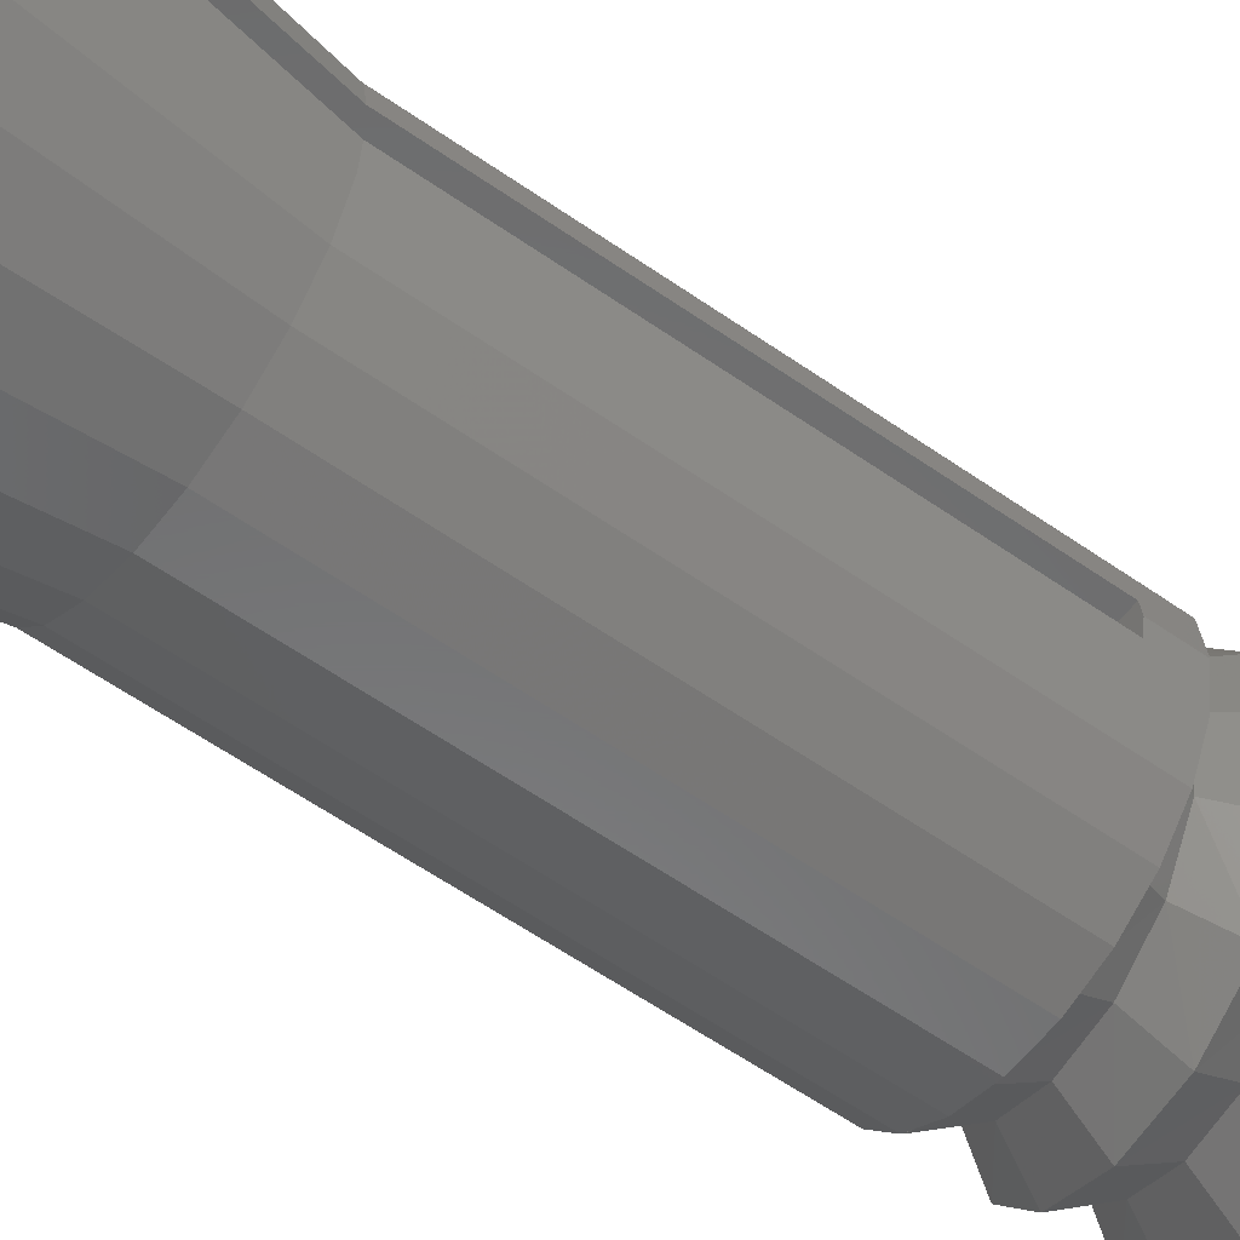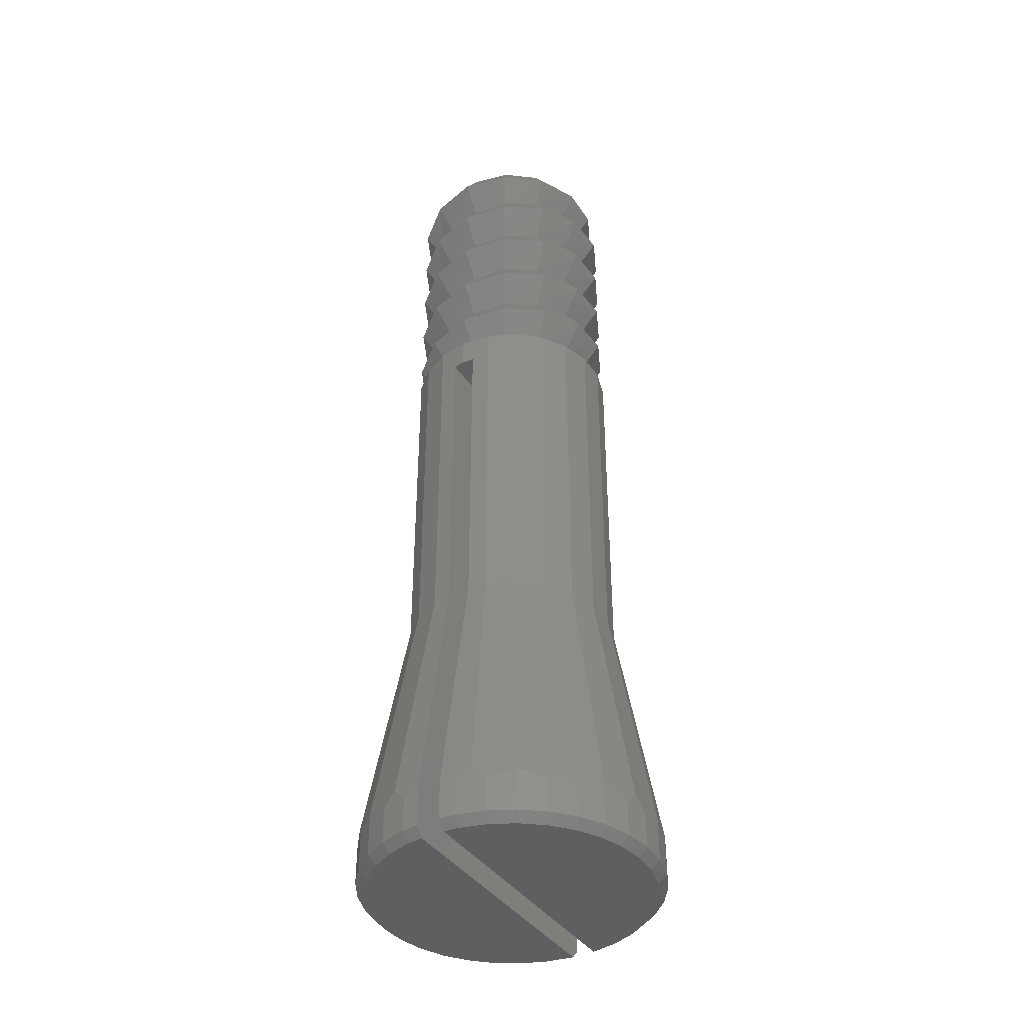
<metadata>
{"format":"stl","ext":"stl","renderer":"f3d","projection":"perspective","resolution":1024,"background":"white","views":[{"elev":-56.6,"azim":-126.5,"up":"+Y"},{"elev":-39.7,"azim":-59.2,"up":"+Z"}]}
</metadata>
<code>
# stl→obj: 404 verts, 804 faces
v 10.04 4.56 1.493
v 10.04 4.56 0.3
v 10.04 4.64 1.561
v 10.04 4.64 0.3
v 9.86 3.617 1.765
v 9.86 3.617 0.3
v 9.646 4.64 3.89
v 8.517 4.012 10
v 9.743 4.64 0
v 0.3029 4.64 0
v 0.1364 4.64 0.1665
v 0.002869 4.64 0.3
v 0.002869 4.64 1.651
v 0.971 4.64 7.346
v 1.422 4.64 10
v 1.422 4.64 21
v 8.607 4.64 10
v 8.607 4.64 21
v 9.743 4.588 0
v 9.572 3.702 0
v 9.503 2.726 0.3
v 9.794 3.453 1.715
v 9.503 2.726 1.493
v 8.085 3.067 10
v 8.517 4.012 22
v 8.085 3.067 22
v 8.665 5.04 22
v 8.665 5.04 21
v 1.365 5.04 21
v 8.607 5.44 21
v 1.422 5.44 21
v 1.513 4.012 22
v 1.365 5.04 22
v 1.513 4.012 10
v 0.1912 3.624 1.899
v 0.1405 3.796 1.747
v 0.05593 4.084 1.493
v 0.05593 4.084 0.3
v 0.3505 4.141 0
v 8.748 2.104 0
v 9.237 2.863 0
v 8.125 1.45 0
v 7.39 0.9264 0
v 6.568 0.5513 0
v 5.691 0.3383 0
v 4.789 0.2954 0
v 3.895 0.4239 0
v 3.041 0.7192 0
v 2.259 1.171 0
v 1.577 1.762 0
v 1.019 2.472 0
v 0.6049 3.275 0
v 8.984 1.918 0.3
v 9.244 2.322 1.899
v 9.147 2.171 1.747
v 8.984 1.918 1.493
v 7.405 2.282 10
v 7.405 2.282 22
v 8.085 7.013 22
v 7.405 7.798 22
v 8.517 6.068 22
v 6.531 8.36 22
v 7.035 7.573 22
v 5.534 8.653 22
v 5.713 8.101 22
v 4.495 8.653 22
v 4.338 8.004 22
v 3.498 8.36 22
v 4.176 7.913 22
v 2.624 7.798 22
v 3.191 7.327 22
v 1.944 7.013 22
v 2.582 6.212 22
v 1.513 6.068 22
v 1.946 4.486 22
v 2.078 3.626 22
v 1.944 3.067 22
v 2.554 2.947 22
v 2.624 2.282 22
v 2.92 2.413 22
v 3.498 1.72 22
v 4.245 1.667 22
v 4.495 1.427 22
v 5.607 1.584 22
v 5.534 1.427 22
v 5.807 1.569 22
v 6.531 1.72 22
v 7.144 2.116 22
v 7.167 2.129 22
v 3.877 1.878 22
v 1.855 5.04 22
v 3.294 7.403 22
v 5.322 8.078 22
v 8.024 6.489 22
v 7.486 7.087 22
v 6.482 7.8 22
v 8.172 6.01 22
v 8.455 5.04 22
v 8.404 4.704 22
v 8.104 3.357 22
v 7.297 2.212 22
v 8.204 3.504 22
v 2.507 5.04 22
v 8.607 5.44 10
v 8.517 6.068 10
v 9.058 5.44 7.346
v 1.422 5.44 10
v 0.3834 5.44 3.89
v 0.002869 5.44 1.651
v 0.002869 5.44 0.3
v 0.1773 5.44 0.1256
v 0.3029 5.44 0
v 9.743 5.44 0
v 10.04 5.44 1.561
v 10.04 5.44 0.3
v 1.513 6.068 10
v 0.7663 2.31 1.765
v 1.944 3.067 10
v 0.6852 2.467 1.715
v 0.3264 3.163 1.493
v 0.3264 3.163 0.3
v 0.7663 2.31 0.3
v 1.36 1.555 0.3
v 2.085 0.9264 0.3
v 2.917 0.4464 0.3
v 3.824 0.1323 0.3
v 4.774 -0.00428 0.3
v 5.733 0.0414 0.3
v 6.666 0.2677 0.3
v 7.54 0.6666 0.3
v 8.322 1.223 0.3
v 8.322 1.223 1.765
v 8.177 1.121 1.715
v 6.531 1.72 10
v 8.085 7.013 10
v 7.284 2.194 22
v 7.27 2.186 22
v 7.29 2.186 22.01
v 8.303 3.456 22.16
v 8.665 5.04 22.3
v 8.303 6.624 22.44
v 7.29 7.894 22.59
v 5.827 8.598 22.73
v 4.202 8.598 22.87
v 2.739 7.894 23.01
v 3.175 7.346 22.01
v 2.357 6.32 22.16
v 2.065 5.04 22.3
v 2.357 3.76 22.44
v 3.175 2.734 22.59
v 4.358 2.164 22.73
v 5.671 2.164 22.87
v 5.534 1.427 10
v 4.495 1.427 10
v 3.498 1.72 10
v 2.624 2.282 10
v 1.944 7.013 10
v 2.624 7.798 10
v 3.498 8.36 10
v 4.495 8.653 10
v 5.534 8.653 10
v 6.531 8.36 10
v 7.405 7.798 10
v 9.894 6.289 1.715
v 9.86 6.463 1.765
v 9.341 7.607 1.747
v 9.244 7.758 1.899
v 9.503 7.354 1.493
v 10.04 5.52 1.493
v 10.04 5.52 0.3
v 9.743 5.492 0
v 0.6049 6.805 0
v 0.3505 5.939 0
v 1.019 7.608 0
v 1.577 8.318 0
v 2.259 8.909 0
v 3.041 9.361 0
v 3.895 9.656 0
v 4.789 9.785 0
v 5.691 9.742 0
v 6.568 9.529 0
v 7.39 9.154 0
v 8.125 8.63 0
v 8.748 7.976 0
v 9.237 7.217 0
v 9.572 6.378 0
v 0.05593 5.996 0.3
v 0.05593 5.996 1.493
v 0.1912 6.456 1.899
v 0.2418 6.629 1.747
v 1.587 1.358 1.747
v 1.36 1.555 1.493
v 1.723 1.241 1.899
v 2.085 0.9264 1.493
v 2.917 0.4464 1.765
v 2.763 0.5349 1.715
v 3.824 0.1323 1.493
v 4.774 -0.00428 1.493
v 4.299 0.06404 1.899
v 4.121 0.08961 1.747
v 5.733 0.0414 1.765
v 6.666 0.2677 1.493
v 7.54 0.6666 1.493
v 7.103 0.4672 1.899
v 6.94 0.3925 1.747
v 8.444 8.728 1.715
v 8.322 8.857 1.765
v 8.984 8.162 1.493
v 6.854 2.734 23.01
v 7.672 3.76 23.16
v 7.964 5.04 23.3
v 7.672 6.32 23.44
v 6.854 7.346 23.59
v 5.671 7.916 23.73
v 4.358 7.916 23.87
v 3.176 7.346 24.01
v 1.726 6.624 23.16
v 1.365 5.04 23.3
v 1.726 3.456 23.44
v 2.739 2.186 23.59
v 4.202 1.482 23.73
v 5.827 1.482 23.87
v 7.29 2.186 24.01
v 0.8758 7.909 1.715
v 0.7663 7.77 1.765
v 0.3264 6.917 1.493
v 1.858 8.957 1.747
v 1.723 8.839 1.899
v 1.36 8.525 1.493
v 3.084 9.692 1.715
v 2.917 9.634 1.765
v 2.085 9.154 1.493
v 5.733 10.04 1.765
v 4.774 10.08 1.493
v 4.299 10.02 1.899
v 3.824 9.948 1.493
v 5.905 9.997 1.715
v 7.266 9.538 1.747
v 7.103 9.613 1.899
v 6.666 9.812 1.493
v 7.54 9.413 1.493
v 9.86 6.463 0.3
v 9.503 7.354 0.3
v 8.984 8.162 0.3
v 8.322 8.857 0.3
v 7.54 9.413 0.3
v 6.666 9.812 0.3
v 5.733 10.04 0.3
v 4.774 10.08 0.3
v 3.824 9.948 0.3
v 2.917 9.634 0.3
v 2.085 9.154 0.3
v 1.36 8.525 0.3
v 0.7663 7.77 0.3
v 0.3264 6.917 0.3
v 8.303 3.456 24.16
v 8.665 5.04 24.3
v 8.303 6.624 24.44
v 7.29 7.894 24.59
v 5.827 8.598 24.73
v 4.202 8.598 24.87
v 2.739 7.894 25.01
v 1.726 6.624 25.16
v 2.357 6.32 24.16
v 2.065 5.04 24.3
v 2.357 3.76 24.44
v 3.176 2.734 24.59
v 4.358 2.164 24.73
v 5.671 2.164 24.87
v 6.854 2.734 25.01
v 7.672 3.76 25.16
v 7.964 5.04 25.3
v 7.672 6.32 25.44
v 6.854 7.346 25.59
v 5.671 7.916 25.73
v 4.358 7.916 25.87
v 3.176 7.346 26.01
v 2.357 6.32 26.16
v 1.365 5.04 25.3
v 1.726 3.456 25.44
v 2.739 2.186 25.59
v 4.202 1.482 25.73
v 5.827 1.482 25.87
v 7.29 2.186 26.01
v 8.303 3.456 26.16
v 8.665 5.04 26.3
v 8.303 6.624 26.44
v 7.29 7.894 26.59
v 5.827 8.598 26.73
v 4.202 8.598 26.87
v 2.739 7.894 27.01
v 1.726 6.624 27.16
v 1.365 5.04 27.3
v 2.065 5.04 26.3
v 2.357 3.76 26.44
v 3.176 2.734 26.59
v 4.358 2.164 26.73
v 5.671 2.164 26.87
v 6.854 2.734 27.01
v 7.672 3.76 27.16
v 7.964 5.04 27.3
v 7.672 6.32 27.44
v 6.854 7.346 27.59
v 5.671 7.916 27.73
v 4.358 7.916 27.87
v 3.176 7.346 28.01
v 2.357 6.32 28.16
v 2.065 5.04 28.3
v 1.726 3.456 27.44
v 2.739 2.186 27.59
v 4.202 1.482 27.73
v 5.827 1.482 27.87
v 7.29 2.186 28.01
v 8.303 3.456 28.16
v 8.665 5.04 28.3
v 8.303 6.624 28.44
v 7.29 7.894 28.59
v 5.827 8.598 28.73
v 4.202 8.598 28.87
v 2.739 7.894 29.01
v 1.726 6.624 29.16
v 1.365 5.04 29.3
v 1.726 3.456 29.44
v 2.357 3.76 28.44
v 3.176 2.734 28.59
v 4.358 2.164 28.73
v 5.671 2.164 28.87
v 6.854 2.734 29.01
v 7.672 3.76 29.16
v 7.964 5.04 29.3
v 7.672 6.32 29.44
v 6.854 7.346 29.59
v 5.671 7.916 29.73
v 4.358 7.916 29.87
v 3.176 7.346 30.01
v 2.357 6.32 30.16
v 2.065 5.04 30.3
v 2.357 3.76 30.44
v 2.739 2.186 29.59
v 4.202 1.482 29.73
v 5.827 1.482 29.87
v 7.29 2.186 30.01
v 8.303 3.456 30.16
v 8.665 5.04 30.3
v 8.303 6.624 30.44
v 7.29 7.894 30.59
v 5.827 8.598 30.73
v 4.202 8.598 30.87
v 2.739 7.894 31.01
v 1.726 6.624 31.16
v 1.365 5.04 31.3
v 1.749 3.562 31.37
v 1.771 3.478 31.37
v 2.688 2.396 31.43
v 2.801 2.265 31.44
v 3.176 2.734 30.59
v 4.358 2.164 30.73
v 5.671 2.164 30.87
v 6.854 2.734 31.01
v 7.672 3.76 31.16
v 7.964 5.04 31.3
v 7.672 6.32 31.44
v 6.854 7.346 31.59
v 5.671 7.916 31.73
v 4.358 7.916 31.87
v 3.176 7.346 32.01
v 2.357 6.32 32.16
v 2.065 5.04 32.3
v 2.357 3.76 32.3
v 3.176 2.734 32.3
v 3.997 1.732 31.5
v 4.236 1.628 31.51
v 5.435 1.664 31.57
v 5.782 1.677 31.59
v 6.751 2.179 31.63
v 7.134 2.382 31.66
v 7.723 3.167 31.7
v 8.033 3.587 31.73
v 8.202 4.443 31.77
v 8.315 5.04 31.8
v 8.123 5.779 31.83
v 7.943 6.45 31.87
v 7.52 6.949 31.9
v 7.01 7.542 31.94
v 6.512 7.764 31.97
v 5.716 8.111 32.01
v 5.279 8.098 32.03
v 4.325 8.062 32.09
v 4.034 7.911 32.1
v 3.113 7.424 32.16
v 2.982 7.25 32.17
v 2.312 6.342 32.23
v 2.291 6.235 32.23
v 7.964 5.04 32.3
v 7.672 6.32 32.3
v 7.672 3.76 32.3
v 6.854 7.346 32.3
v 5.671 7.916 32.3
v 4.358 7.916 32.3
v 3.176 7.346 32.3
v 2.357 6.32 32.3
v 4.358 2.164 32.3
v 5.671 2.164 32.3
v 6.854 2.734 32.3
f 1 2 3
f 3 2 4
f 1 5 2
f 2 5 6
f 1 3 5
f 5 3 7
f 5 7 8
f 9 10 4
f 4 10 11
f 4 11 12
f 4 12 13
f 4 13 14
f 4 14 15
f 4 15 16
f 17 16 18
f 4 16 17
f 4 17 7
f 3 4 7
f 2 19 4
f 4 19 9
f 19 2 6
f 19 6 20
f 20 6 21
f 6 5 22
f 6 22 23
f 6 23 21
f 5 8 22
f 22 8 24
f 8 7 17
f 25 26 8
f 8 26 24
f 27 25 28
f 18 25 8
f 28 25 18
f 18 8 17
f 18 16 29
f 30 18 31
f 31 18 29
f 28 18 30
f 16 32 33
f 16 15 34
f 34 32 16
f 29 16 33
f 35 34 15
f 36 35 14
f 14 35 15
f 36 14 13
f 37 36 13
f 38 37 13
f 12 38 13
f 11 39 38
f 12 11 38
f 10 39 11
f 9 19 20
f 40 9 41
f 41 9 20
f 42 9 40
f 43 9 42
f 44 9 43
f 45 9 44
f 46 9 45
f 47 9 46
f 48 9 47
f 49 9 48
f 50 9 49
f 51 9 50
f 52 9 51
f 39 9 52
f 10 9 39
f 41 20 21
f 41 21 53
f 23 54 21
f 21 54 55
f 21 55 56
f 21 56 53
f 22 24 23
f 23 24 54
f 54 24 55
f 55 24 57
f 26 58 24
f 24 58 57
f 59 60 61
f 61 60 62
f 63 62 64
f 65 64 66
f 67 66 68
f 69 68 70
f 71 70 72
f 73 72 74
f 75 33 32
f 76 32 77
f 78 77 79
f 80 79 81
f 82 81 83
f 84 83 85
f 86 85 87
f 88 87 89
f 84 85 86
f 82 83 84
f 90 81 82
f 80 81 90
f 78 79 80
f 76 77 78
f 73 33 91
f 75 32 76
f 91 33 75
f 73 74 33
f 71 72 73
f 92 70 71
f 69 70 92
f 67 68 69
f 93 66 67
f 65 66 93
f 94 61 95
f 96 64 65
f 63 64 96
f 61 62 63
f 97 61 94
f 61 63 95
f 98 25 61
f 99 25 98
f 100 101 58
f 100 58 102
f 102 58 26
f 102 26 25
f 102 25 99
f 61 25 27
f 86 87 88
f 73 91 103
f 98 61 97
f 27 28 61
f 61 28 30
f 61 30 104
f 61 104 105
f 106 104 31
f 31 104 30
f 106 107 108
f 106 31 107
f 106 108 109
f 106 109 110
f 106 110 111
f 106 111 112
f 106 112 113
f 114 113 115
f 114 106 113
f 31 74 116
f 31 29 33
f 33 74 31
f 107 31 116
f 117 118 34
f 119 117 34
f 119 34 35
f 120 119 35
f 118 77 32
f 34 118 32
f 121 120 35
f 37 121 36
f 36 121 35
f 38 121 37
f 38 52 121
f 39 52 38
f 52 51 121
f 121 51 122
f 51 50 122
f 122 50 123
f 50 49 123
f 123 49 124
f 49 48 124
f 124 48 125
f 48 47 125
f 125 47 126
f 47 46 126
f 126 46 127
f 46 45 127
f 45 128 127
f 45 44 128
f 44 129 128
f 44 43 129
f 43 130 129
f 43 42 130
f 42 131 130
f 42 40 131
f 40 53 131
f 40 41 53
f 56 132 53
f 53 132 131
f 55 57 56
f 56 57 132
f 133 132 57
f 134 133 57
f 57 58 101
f 87 57 89
f 89 57 101
f 134 57 87
f 61 105 59
f 59 105 135
f 89 101 136
f 137 89 136
f 136 101 138
f 138 101 100
f 138 100 139
f 100 102 139
f 102 99 139
f 139 99 140
f 99 98 140
f 97 141 98
f 98 141 140
f 97 94 141
f 95 142 94
f 94 142 141
f 63 142 95
f 96 143 63
f 63 143 142
f 65 143 96
f 93 144 65
f 65 144 143
f 67 144 93
f 145 144 69
f 69 144 67
f 146 145 92
f 92 145 69
f 71 146 92
f 73 147 146
f 71 73 146
f 103 148 147
f 73 103 147
f 91 148 103
f 91 75 148
f 148 75 76
f 149 148 76
f 149 76 78
f 149 78 80
f 150 149 80
f 150 80 90
f 150 90 82
f 151 150 82
f 151 82 84
f 152 151 84
f 86 152 84
f 152 86 88
f 138 152 88
f 89 137 138
f 88 89 138
f 134 87 85
f 153 134 85
f 153 85 83
f 154 153 83
f 154 83 81
f 155 154 81
f 155 81 79
f 156 155 79
f 156 79 77
f 118 156 77
f 74 72 157
f 116 74 157
f 72 70 158
f 157 72 158
f 68 159 70
f 70 159 158
f 66 160 68
f 68 160 159
f 64 161 66
f 66 161 160
f 62 162 64
f 64 162 161
f 60 163 62
f 62 163 162
f 59 135 60
f 60 135 163
f 164 165 106
f 106 165 105
f 106 105 104
f 166 167 105
f 105 167 135
f 165 168 105
f 105 168 166
f 114 169 106
f 106 169 164
f 114 115 169
f 169 115 170
f 115 113 170
f 170 113 171
f 171 113 112
f 172 171 173
f 173 171 112
f 174 171 172
f 175 171 174
f 176 171 175
f 177 171 176
f 178 171 177
f 179 171 178
f 180 171 179
f 181 171 180
f 182 171 181
f 183 171 182
f 184 171 183
f 185 171 184
f 186 171 185
f 187 173 112
f 111 187 112
f 187 111 110
f 109 188 187
f 110 109 187
f 108 116 189
f 109 108 188
f 188 108 189
f 107 116 108
f 116 157 190
f 189 116 190
f 191 118 117
f 192 191 117
f 120 122 119
f 119 122 117
f 121 122 120
f 193 156 118
f 191 193 118
f 123 192 117
f 122 123 117
f 124 194 193
f 192 124 191
f 191 124 193
f 123 124 192
f 125 195 196
f 194 125 196
f 194 124 125
f 126 197 195
f 125 126 195
f 127 198 199
f 197 127 200
f 200 127 199
f 126 127 197
f 127 128 198
f 198 128 201
f 129 202 201
f 128 129 201
f 130 203 204
f 202 130 205
f 205 130 204
f 129 130 202
f 203 131 133
f 133 131 132
f 130 131 203
f 203 133 134
f 204 203 134
f 205 204 134
f 153 205 134
f 206 207 135
f 135 207 163
f 167 208 135
f 135 208 206
f 137 136 138
f 209 152 138
f 209 138 139
f 210 209 139
f 210 139 140
f 211 210 140
f 141 211 140
f 212 211 141
f 142 212 141
f 142 213 212
f 143 213 142
f 143 214 213
f 144 214 143
f 144 215 214
f 144 145 215
f 145 216 215
f 145 217 216
f 217 145 146
f 147 217 146
f 218 217 147
f 148 218 147
f 219 218 148
f 219 148 149
f 219 149 220
f 220 149 150
f 220 150 221
f 221 150 151
f 221 151 222
f 151 152 222
f 222 152 223
f 152 209 223
f 202 205 153
f 201 202 153
f 198 201 153
f 199 198 154
f 154 198 153
f 199 154 155
f 200 199 155
f 197 200 155
f 195 197 155
f 195 155 156
f 196 195 156
f 194 196 156
f 193 194 156
f 157 158 224
f 225 157 224
f 190 157 225
f 226 190 225
f 159 227 158
f 158 227 228
f 224 158 228
f 229 224 228
f 160 230 159
f 159 230 231
f 159 231 227
f 227 231 232
f 233 234 161
f 161 234 235
f 161 235 160
f 160 235 230
f 230 235 236
f 162 237 161
f 161 237 233
f 163 238 162
f 162 238 239
f 239 240 162
f 162 240 237
f 207 241 163
f 163 241 238
f 165 242 243
f 165 243 168
f 169 170 164
f 164 170 242
f 164 242 165
f 168 243 166
f 166 243 244
f 166 244 208
f 166 208 167
f 242 170 186
f 186 170 171
f 185 242 186
f 243 242 185
f 184 243 185
f 244 243 184
f 183 244 184
f 245 244 183
f 182 245 183
f 246 245 182
f 181 246 182
f 247 246 181
f 180 247 181
f 248 247 180
f 179 248 180
f 249 248 179
f 249 179 178
f 250 249 178
f 250 178 177
f 251 250 177
f 251 177 176
f 252 251 176
f 252 176 175
f 253 252 175
f 253 175 174
f 254 253 174
f 254 174 172
f 255 254 172
f 255 172 173
f 255 173 187
f 190 226 255
f 188 190 187
f 187 190 255
f 189 190 188
f 207 245 246
f 207 246 241
f 208 244 206
f 206 244 245
f 206 245 207
f 223 209 256
f 209 210 256
f 256 210 257
f 210 211 257
f 211 258 257
f 211 212 258
f 212 259 258
f 213 259 212
f 213 260 259
f 214 260 213
f 214 261 260
f 215 261 214
f 262 261 215
f 216 262 215
f 263 262 216
f 264 263 216
f 217 264 216
f 217 218 264
f 218 265 264
f 218 219 265
f 265 219 266
f 266 219 220
f 266 220 267
f 267 220 221
f 267 221 268
f 268 221 222
f 269 268 222
f 269 222 223
f 270 269 223
f 270 223 256
f 226 225 255
f 255 225 254
f 224 229 253
f 225 224 254
f 254 224 253
f 232 252 227
f 227 252 253
f 227 253 229
f 227 229 228
f 236 250 230
f 230 250 251
f 230 251 231
f 231 251 232
f 232 251 252
f 234 249 235
f 235 249 250
f 235 250 236
f 233 248 249
f 233 249 234
f 240 247 237
f 237 247 248
f 237 248 233
f 241 246 238
f 238 246 247
f 238 247 240
f 238 240 239
f 271 270 256
f 271 256 257
f 272 271 257
f 258 272 257
f 273 272 258
f 259 273 258
f 259 274 273
f 260 274 259
f 260 275 274
f 261 275 260
f 261 276 275
f 261 262 276
f 262 277 276
f 262 263 277
f 263 278 277
f 263 279 278
f 279 263 264
f 265 279 264
f 280 279 265
f 280 265 266
f 280 266 281
f 281 266 267
f 281 267 282
f 282 267 268
f 282 268 283
f 268 269 283
f 283 269 284
f 269 270 284
f 284 270 285
f 270 271 285
f 285 271 286
f 271 272 286
f 272 287 286
f 272 273 287
f 273 288 287
f 274 288 273
f 274 289 288
f 275 289 274
f 275 290 289
f 276 290 275
f 291 290 276
f 277 291 276
f 292 291 277
f 278 292 277
f 293 292 278
f 294 293 278
f 279 294 278
f 279 280 294
f 294 280 295
f 295 280 281
f 295 281 296
f 296 281 282
f 296 282 297
f 297 282 283
f 298 297 283
f 298 283 284
f 299 298 284
f 299 284 285
f 300 299 285
f 300 285 286
f 301 300 286
f 287 301 286
f 302 301 287
f 288 302 287
f 288 303 302
f 289 303 288
f 289 304 303
f 290 304 289
f 290 305 304
f 290 291 305
f 291 306 305
f 291 292 306
f 292 307 306
f 292 293 307
f 293 308 307
f 293 309 308
f 309 293 294
f 309 294 295
f 309 295 310
f 310 295 296
f 310 296 311
f 311 296 297
f 311 297 312
f 297 298 312
f 312 298 313
f 298 299 313
f 313 299 314
f 299 300 314
f 314 300 315
f 300 301 315
f 301 316 315
f 301 302 316
f 302 317 316
f 303 317 302
f 303 318 317
f 304 318 303
f 304 319 318
f 305 319 304
f 320 319 305
f 306 320 305
f 321 320 306
f 307 321 306
f 322 321 307
f 308 322 307
f 323 322 308
f 323 308 324
f 308 309 324
f 324 309 310
f 324 310 325
f 325 310 311
f 325 311 326
f 326 311 312
f 327 326 312
f 327 312 313
f 328 327 313
f 328 313 314
f 329 328 314
f 329 314 315
f 330 329 315
f 316 330 315
f 331 330 316
f 317 331 316
f 317 332 331
f 318 332 317
f 318 333 332
f 319 333 318
f 319 334 333
f 319 320 334
f 320 335 334
f 320 321 335
f 321 336 335
f 321 322 336
f 322 337 336
f 322 323 337
f 337 323 338
f 338 323 339
f 323 324 339
f 339 324 325
f 339 325 340
f 340 325 326
f 340 326 341
f 326 327 341
f 341 327 342
f 327 328 342
f 342 328 343
f 328 329 343
f 343 329 344
f 329 330 344
f 330 345 344
f 330 331 345
f 331 346 345
f 332 346 331
f 332 347 346
f 333 347 332
f 333 348 347
f 334 348 333
f 349 348 334
f 335 349 334
f 350 349 335
f 336 350 335
f 351 350 336
f 337 351 336
f 352 351 337
f 353 352 337
f 338 353 337
f 353 338 354
f 355 354 338
f 356 355 338
f 338 339 356
f 356 339 340
f 356 340 357
f 357 340 341
f 358 357 341
f 358 341 342
f 359 358 342
f 359 342 343
f 360 359 343
f 360 343 344
f 361 360 344
f 345 361 344
f 362 361 345
f 346 362 345
f 346 363 362
f 347 363 346
f 347 364 363
f 348 364 347
f 348 365 364
f 348 349 365
f 349 366 365
f 349 350 366
f 350 367 366
f 350 351 367
f 351 368 367
f 352 368 351
f 353 369 368
f 352 353 368
f 353 354 369
f 355 370 369
f 354 355 369
f 355 371 370
f 355 356 371
f 372 371 356
f 357 372 356
f 372 357 373
f 373 357 358
f 374 373 358
f 374 358 375
f 375 358 359
f 376 375 359
f 376 359 377
f 359 360 377
f 377 360 378
f 378 360 379
f 360 361 379
f 379 361 380
f 361 381 380
f 362 382 361
f 361 382 381
f 362 383 382
f 384 383 363
f 363 383 362
f 363 385 384
f 386 385 364
f 364 385 363
f 364 387 386
f 388 387 365
f 365 387 364
f 389 388 365
f 390 389 366
f 366 389 365
f 391 390 366
f 367 392 391
f 366 367 391
f 393 392 367
f 368 393 367
f 394 395 396
f 396 395 397
f 396 397 398
f 396 398 399
f 396 399 400
f 396 400 401
f 396 401 368
f 396 368 369
f 396 369 370
f 396 370 402
f 396 402 403
f 396 403 404
f 368 401 393
f 372 402 370
f 371 372 370
f 373 374 403
f 372 373 402
f 402 373 403
f 374 375 403
f 375 376 404
f 403 375 404
f 376 377 404
f 378 396 377
f 377 396 404
f 378 379 396
f 380 394 379
f 379 394 396
f 394 380 381
f 381 382 394
f 394 382 395
f 395 382 383
f 395 383 397
f 397 383 384
f 397 384 385
f 397 385 398
f 398 385 386
f 386 387 398
f 398 387 388
f 398 388 399
f 389 399 388
f 399 389 400
f 400 389 390
f 391 400 390
f 401 400 391
f 392 401 391
f 393 401 392

</code>
